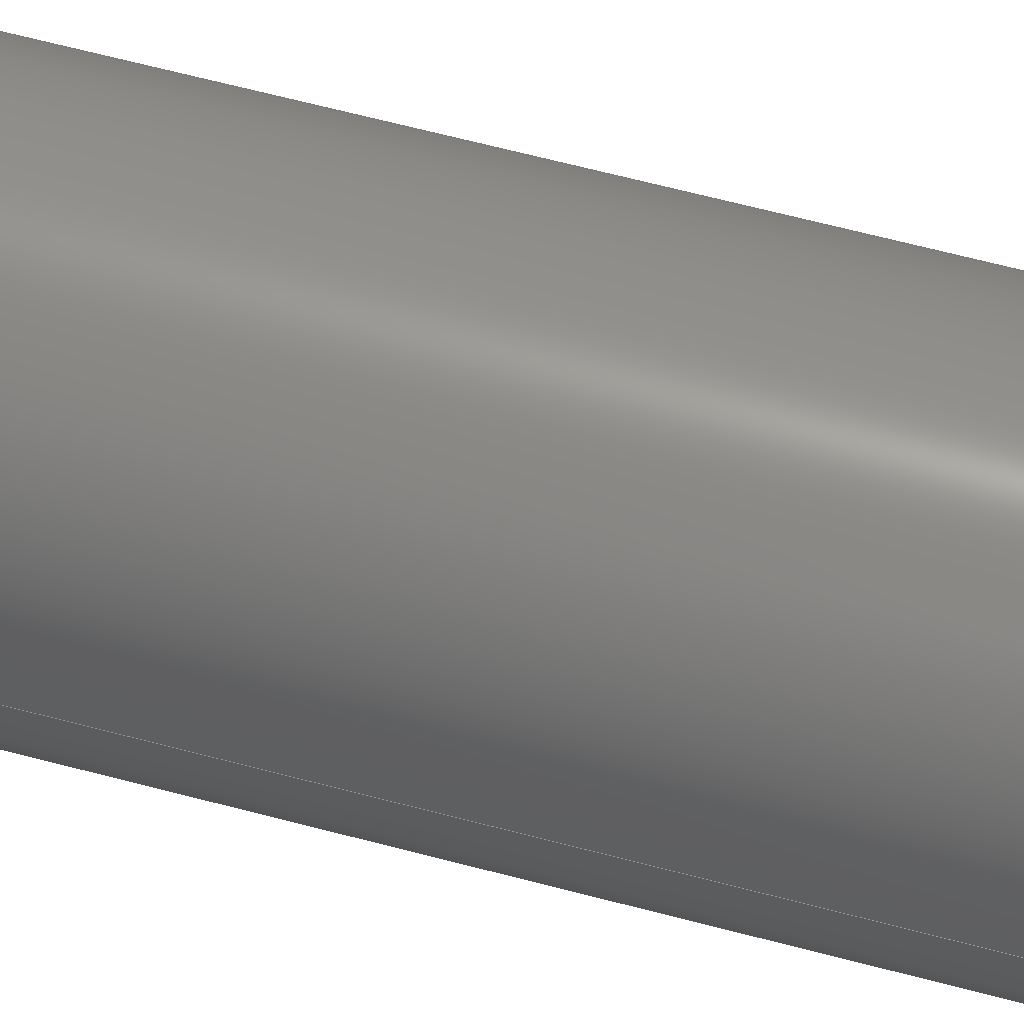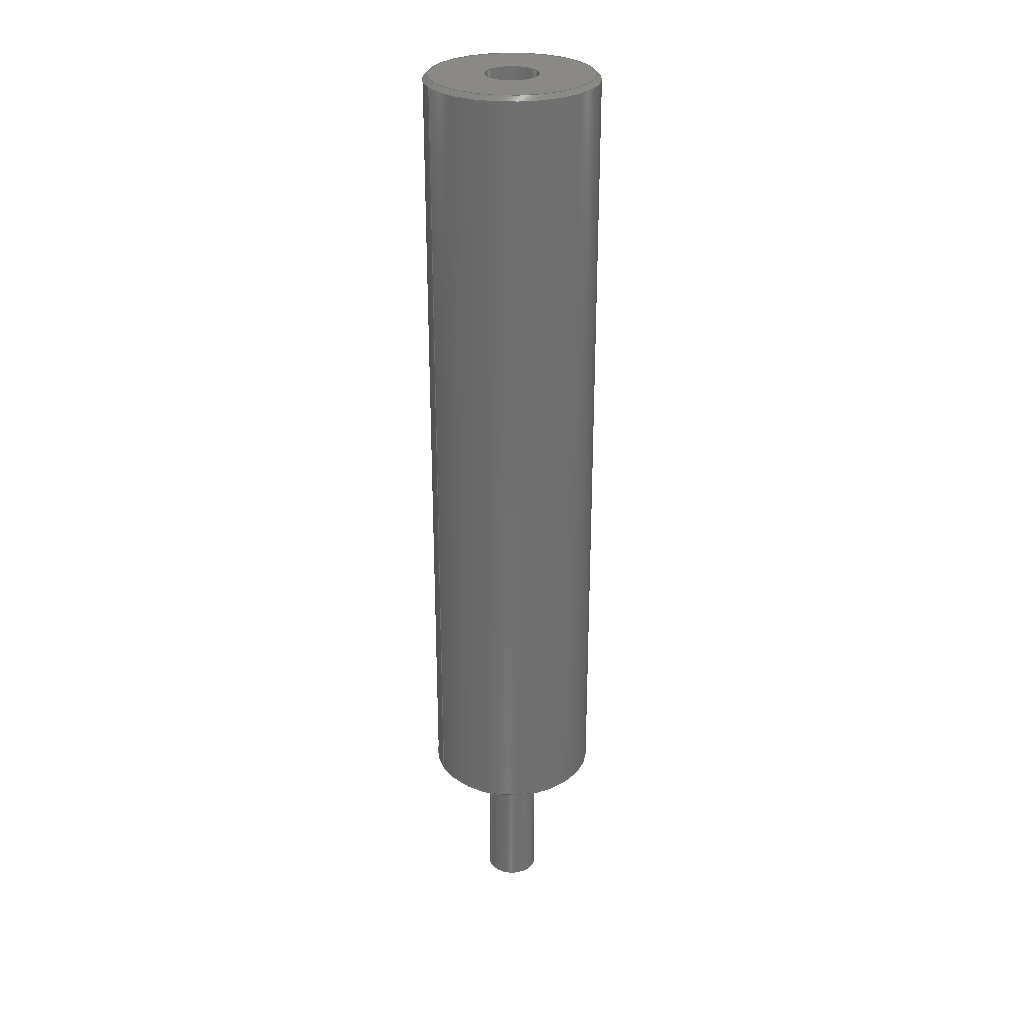
<metadata>
{"format":"step","ext":"stp","renderer":"f3d","projection":"perspective","resolution":1024,"background":"white","views":[{"elev":57.8,"azim":-74.1,"up":"+Z"},{"elev":28.1,"azim":-24.7,"up":"+Y"}]}
</metadata>
<code>
ISO-10303-21;
DATA;
#1=CARTESIAN_POINT('',(0,0,0));
#2=DIRECTION('',(0,1,0));
#3=DIRECTION('',(1,0,0));
#4=AXIS2_PLACEMENT_3D('',#1,#2,#3);
#5=CARTESIAN_POINT('',(0,0,0));
#6=DIRECTION('',(0,1,0));
#7=DIRECTION('',(-1,0,0));
#8=AXIS2_PLACEMENT_3D('',#5,#6,#7);
#9=CARTESIAN_POINT('',(0,9.5,0));
#10=DIRECTION('',(0,1,0));
#11=DIRECTION('',(1,0,0));
#12=AXIS2_PLACEMENT_3D('',#9,#10,#11);
#13=DIRECTION('',(0,1,6.026e-12));
#14=VECTOR('',#13,9.5);
#15=CARTESIAN_POINT('',(1.7,0,0));
#16=LINE('',#15,#14);
#17=CARTESIAN_POINT('',(2.2,9.5,4.815e-09));
#18=DIRECTION('',(2.189e-09,0,-1));
#19=DIRECTION('',(-1,0,-2.189e-09));
#20=AXIS2_PLACEMENT_3D('',#17,#18,#19);
#21=CARTESIAN_POINT('',(-2.2,9.5,-4.815e-09));
#22=DIRECTION('',(-2.189e-09,0,1));
#23=DIRECTION('',(1,0,2.189e-09));
#24=AXIS2_PLACEMENT_3D('',#21,#22,#23);
#25=CARTESIAN_POINT('',(0,9.5,0));
#26=DIRECTION('',(0,1,0));
#27=DIRECTION('',(-1,0,0));
#28=AXIS2_PLACEMENT_3D('',#25,#26,#27);
#29=DIRECTION('',(0,1,-6.026e-12));
#30=VECTOR('',#29,9.5);
#31=CARTESIAN_POINT('',(-1.7,0,0));
#32=LINE('',#31,#30);
#33=CARTESIAN_POINT('',(0,10,0));
#34=DIRECTION('',(0,-1,0));
#35=DIRECTION('',(-1,0,0));
#36=AXIS2_PLACEMENT_3D('',#33,#34,#35);
#37=CARTESIAN_POINT('',(0,10,-1.167e-14));
#38=DIRECTION('',(0,-1,0));
#39=DIRECTION('',(1,0,0));
#40=AXIS2_PLACEMENT_3D('',#37,#38,#39);
#41=CARTESIAN_POINT('',(0,10,0));
#42=DIRECTION('',(0,1,0));
#43=DIRECTION('',(1,0,0));
#44=AXIS2_PLACEMENT_3D('',#41,#42,#43);
#45=CARTESIAN_POINT('',(0,10,0));
#46=DIRECTION('',(0,1,0));
#47=DIRECTION('',(-1,0,0));
#48=AXIS2_PLACEMENT_3D('',#45,#46,#47);
#49=DIRECTION('',(-0.7071,0.7071,-5.73e-10));
#50=VECTOR('',#49,0.4243);
#51=CARTESIAN_POINT('',(-5.2,10,1.176e-09));
#52=LINE('',#51,#50);
#53=DIRECTION('',(0.7071,0.7071,5.73e-10));
#54=VECTOR('',#53,0.4243);
#55=CARTESIAN_POINT('',(5.2,10,-1.176e-09));
#56=LINE('',#55,#54);
#57=CARTESIAN_POINT('',(0,60.5,0));
#58=DIRECTION('',(0,1,0));
#59=DIRECTION('',(-1,0,0));
#60=AXIS2_PLACEMENT_3D('',#57,#58,#59);
#61=CARTESIAN_POINT('',(0,10.3,0));
#62=DIRECTION('',(0,-1,0));
#63=DIRECTION('',(1,0,0));
#64=AXIS2_PLACEMENT_3D('',#61,#62,#63);
#65=DIRECTION('',(0,1,0));
#66=VECTOR('',#65,50.2);
#67=CARTESIAN_POINT('',(-5.5,10.3,9.328e-10));
#68=LINE('',#67,#66);
#69=DIRECTION('',(-0.7071,-0.7071,-5.73e-10));
#70=VECTOR('',#69,0.4243);
#71=CARTESIAN_POINT('',(-5.2,60.8,1.176e-09));
#72=LINE('',#71,#70);
#73=CARTESIAN_POINT('',(0,60.8,0));
#74=DIRECTION('',(0,1,0));
#75=DIRECTION('',(1,0,0));
#76=AXIS2_PLACEMENT_3D('',#73,#74,#75);
#77=CARTESIAN_POINT('',(0,60.8,0));
#78=DIRECTION('',(0,1,0));
#79=DIRECTION('',(-1,0,0));
#80=AXIS2_PLACEMENT_3D('',#77,#78,#79);
#81=CARTESIAN_POINT('',(0,60.8,0));
#82=DIRECTION('',(0,1,0));
#83=DIRECTION('',(1,0,0));
#84=AXIS2_PLACEMENT_3D('',#81,#82,#83);
#85=CARTESIAN_POINT('',(0,60.8,-1.167e-14));
#86=DIRECTION('',(0,1,0));
#87=DIRECTION('',(-1,0,0));
#88=AXIS2_PLACEMENT_3D('',#85,#86,#87);
#89=DIRECTION('',(0,-1,0));
#90=VECTOR('',#89,10);
#91=CARTESIAN_POINT('',(1.7,60.8,0));
#92=LINE('',#91,#90);
#93=DIRECTION('',(0,-1,0));
#94=VECTOR('',#93,10);
#95=CARTESIAN_POINT('',(-1.7,60.8,0));
#96=LINE('',#95,#94);
#97=CARTESIAN_POINT('',(0,50.8,0));
#98=DIRECTION('',(0,1,0));
#99=DIRECTION('',(1,0,0));
#100=AXIS2_PLACEMENT_3D('',#97,#98,#99);
#101=CARTESIAN_POINT('',(0,50.8,0));
#102=DIRECTION('',(0,1,0));
#103=DIRECTION('',(-1,0,0));
#104=AXIS2_PLACEMENT_3D('',#101,#102,#103);
#105=DIRECTION('',(0.7071,-0.7071,5.73e-10));
#106=VECTOR('',#105,0.4243);
#107=CARTESIAN_POINT('',(5.2,60.8,-1.176e-09));
#108=LINE('',#107,#106);
#109=CARTESIAN_POINT('',(0,60.5,0));
#110=DIRECTION('',(0,1,0));
#111=DIRECTION('',(1,0,0));
#112=AXIS2_PLACEMENT_3D('',#109,#110,#111);
#113=CARTESIAN_POINT('',(0,10.3,0));
#114=DIRECTION('',(0,-1,0));
#115=DIRECTION('',(-1,0,0));
#116=AXIS2_PLACEMENT_3D('',#113,#114,#115);
#117=DIRECTION('',(0,1,0));
#118=VECTOR('',#117,50.2);
#119=CARTESIAN_POINT('',(5.5,10.3,
-9.328e-10));
#120=LINE('',#119,#118);
#121=CARTESIAN_POINT('',(1.7,0,0));
#122=CARTESIAN_POINT('',(-1.7,0,0));
#123=VERTEX_POINT('',#121);
#124=VERTEX_POINT('',#122);
#125=CARTESIAN_POINT('',(1.7,50.8,0));
#126=CARTESIAN_POINT('',(-1.7,50.8,0));
#127=VERTEX_POINT('',#125);
#128=VERTEX_POINT('',#126);
#129=CARTESIAN_POINT('',(1.7,60.8,0));
#130=CARTESIAN_POINT('',(-1.7,60.8,0));
#131=VERTEX_POINT('',#129);
#132=VERTEX_POINT('',#130);
#133=CARTESIAN_POINT('',(5.2,60.8,0));
#134=CARTESIAN_POINT('',(-5.2,60.8,0));
#135=VERTEX_POINT('',#133);
#136=VERTEX_POINT('',#134);
#137=CARTESIAN_POINT('',(5.5,60.5,0));
#138=CARTESIAN_POINT('',(-5.5,60.5,0));
#139=VERTEX_POINT('',#137);
#140=VERTEX_POINT('',#138);
#141=CARTESIAN_POINT('',(-5.2,10,0));
#142=CARTESIAN_POINT('',(5.2,10,0));
#143=VERTEX_POINT('',#141);
#144=VERTEX_POINT('',#142);
#145=CARTESIAN_POINT('',(-5.5,10.3,0));
#146=CARTESIAN_POINT('',(5.5,10.3,0));
#147=VERTEX_POINT('',#145);
#148=VERTEX_POINT('',#146);
#149=CARTESIAN_POINT('',(1.7,9.5,0));
#150=CARTESIAN_POINT('',(-1.7,9.5,0));
#151=VERTEX_POINT('',#149);
#152=VERTEX_POINT('',#150);
#153=CARTESIAN_POINT('',(2.2,10,0));
#154=CARTESIAN_POINT('',(-2.2,10,0));
#155=VERTEX_POINT('',#153);
#156=VERTEX_POINT('',#154);
#157=CARTESIAN_POINT('',(0,0,0));
#158=DIRECTION('',(0,1,0));
#159=DIRECTION('',(1,0,0));
#160=AXIS2_PLACEMENT_3D('',#157,#158,#159);
#161=PLANE('',#160);
#162=ORIENTED_EDGE('',*,*,#396,.T.);
#163=ORIENTED_EDGE('',*,*,#397,.T.);
#164=EDGE_LOOP('',(#162,#163));
#165=FACE_OUTER_BOUND('',#164,.F.);
#166=CARTESIAN_POINT('',(0,0,0));
#167=DIRECTION('',(0,1,0));
#168=DIRECTION('',(1,0,0));
#169=AXIS2_PLACEMENT_3D('',#166,#167,#168);
#170=CYLINDRICAL_SURFACE('',#169,1.7);
#171=ORIENTED_EDGE('',*,*,#399,.T.);
#172=ORIENTED_EDGE('',*,*,#400,.F.);
#173=ORIENTED_EDGE('',*,*,#396,.F.);
#174=ORIENTED_EDGE('',*,*,#401,.T.);
#175=EDGE_LOOP('',(#171,#172,#173,#174));
#176=FACE_OUTER_BOUND('',#175,.F.);
#177=CARTESIAN_POINT('',(0,9.5,0));
#178=DIRECTION('',(0,1,0));
#179=DIRECTION('',(0.9982,0,0.05947));
#180=AXIS2_PLACEMENT_3D('',#177,#178,#179);
#181=TOROIDAL_SURFACE('',#180,2.2,0.5);
#182=ORIENTED_EDGE('',*,*,#399,.F.);
#183=ORIENTED_EDGE('',*,*,#403,.T.);
#184=ORIENTED_EDGE('',*,*,#404,.T.);
#185=ORIENTED_EDGE('',*,*,#405,.F.);
#186=EDGE_LOOP('',(#182,#183,#184,#185));
#187=FACE_OUTER_BOUND('',#186,.F.);
#188=CARTESIAN_POINT('',(0,9.5,0));
#189=DIRECTION('',(0,1,0));
#190=DIRECTION('',(-0.9982,0,-0.05947));
#191=AXIS2_PLACEMENT_3D('',#188,#189,#190);
#192=TOROIDAL_SURFACE('',#191,2.2,0.5);
#193=ORIENTED_EDGE('',*,*,#407,.F.);
#194=ORIENTED_EDGE('',*,*,#405,.T.);
#195=ORIENTED_EDGE('',*,*,#408,.T.);
#196=ORIENTED_EDGE('',*,*,#403,.F.);
#197=EDGE_LOOP('',(#193,#194,#195,#196));
#198=FACE_OUTER_BOUND('',#197,.F.);
#199=CARTESIAN_POINT('',(0,0,0));
#200=DIRECTION('',(0,1,0));
#201=DIRECTION('',(1,0,0));
#202=AXIS2_PLACEMENT_3D('',#199,#200,#201);
#203=CYLINDRICAL_SURFACE('',#202,1.7);
#204=ORIENTED_EDGE('',*,*,#407,.T.);
#205=ORIENTED_EDGE('',*,*,#401,.F.);
#206=ORIENTED_EDGE('',*,*,#397,.F.);
#207=ORIENTED_EDGE('',*,*,#400,.T.);
#208=EDGE_LOOP('',(#204,#205,#206,#207));
#209=FACE_OUTER_BOUND('',#208,.F.);
#210=CARTESIAN_POINT('',(0,10,0));
#211=DIRECTION('',(0,1,0));
#212=DIRECTION('',(1,0,0));
#213=AXIS2_PLACEMENT_3D('',#210,#211,#212);
#214=PLANE('',#213);
#215=ORIENTED_EDGE('',*,*,#411,.F.);
#216=ORIENTED_EDGE('',*,*,#412,.F.);
#217=EDGE_LOOP('',(#215,#216));
#218=FACE_OUTER_BOUND('',#217,.F.);
#219=ORIENTED_EDGE('',*,*,#404,.F.);
#220=ORIENTED_EDGE('',*,*,#408,.F.);
#221=EDGE_LOOP('',(#219,#220));
#222=FACE_BOUND('',#221,.F.);
#223=CARTESIAN_POINT('',(0,10.15,0));
#224=DIRECTION('',(0,1,0));
#225=DIRECTION('',(0,0,-1));
#226=AXIS2_PLACEMENT_3D('',#223,#224,#225);
#227=CONICAL_SURFACE('',#226,5.35,45);
#228=ORIENTED_EDGE('',*,*,#411,.T.);
#229=ORIENTED_EDGE('',*,*,#414,.T.);
#230=ORIENTED_EDGE('',*,*,#415,.F.);
#231=ORIENTED_EDGE('',*,*,#416,.F.);
#232=EDGE_LOOP('',(#228,#229,#230,#231));
#233=FACE_OUTER_BOUND('',#232,.F.);
#234=CARTESIAN_POINT('',(0,10.15,-1.167e-14));
#235=DIRECTION('',(0,1,0));
#236=DIRECTION('',(0,0,-1));
#237=AXIS2_PLACEMENT_3D('',#234,#235,#236);
#238=CONICAL_SURFACE('',#237,5.35,45);
#239=ORIENTED_EDGE('',*,*,#412,.T.);
#240=ORIENTED_EDGE('',*,*,#416,.T.);
#241=ORIENTED_EDGE('',*,*,#418,.F.);
#242=ORIENTED_EDGE('',*,*,#414,.F.);
#243=EDGE_LOOP('',(#239,#240,#241,#242));
#244=FACE_OUTER_BOUND('',#243,.F.);
#245=CARTESIAN_POINT('',(0,10,0));
#246=DIRECTION('',(0,1,0));
#247=DIRECTION('',(1,0,0));
#248=AXIS2_PLACEMENT_3D('',#245,#246,#247);
#249=CYLINDRICAL_SURFACE('',#248,5.5);
#250=ORIENTED_EDGE('',*,*,#420,.T.);
#251=ORIENTED_EDGE('',*,*,#421,.F.);
#252=ORIENTED_EDGE('',*,*,#418,.T.);
#253=ORIENTED_EDGE('',*,*,#422,.T.);
#254=EDGE_LOOP('',(#250,#251,#252,#253));
#255=FACE_OUTER_BOUND('',#254,.F.);
#256=CARTESIAN_POINT('',(0,60.65,-1.167e-14));
#257=DIRECTION('',(0,-1,0));
#258=DIRECTION('',(0,0,-1));
#259=AXIS2_PLACEMENT_3D('',#256,#257,#258);
#260=CONICAL_SURFACE('',#259,5.35,45);
#261=ORIENTED_EDGE('',*,*,#424,.T.);
#262=ORIENTED_EDGE('',*,*,#425,.T.);
#263=ORIENTED_EDGE('',*,*,#420,.F.);
#264=ORIENTED_EDGE('',*,*,#426,.F.);
#265=EDGE_LOOP('',(#261,#262,#263,#264));
#266=FACE_OUTER_BOUND('',#265,.F.);
#267=CARTESIAN_POINT('',(0,60.8,0));
#268=DIRECTION('',(0,1,0));
#269=DIRECTION('',(1,0,0));
#270=AXIS2_PLACEMENT_3D('',#267,#268,#269);
#271=PLANE('',#270);
#272=ORIENTED_EDGE('',*,*,#428,.F.);
#273=ORIENTED_EDGE('',*,*,#424,.F.);
#274=EDGE_LOOP('',(#272,#273));
#275=FACE_OUTER_BOUND('',#274,.F.);
#276=ORIENTED_EDGE('',*,*,#429,.T.);
#277=ORIENTED_EDGE('',*,*,#430,.T.);
#278=EDGE_LOOP('',(#276,#277));
#279=FACE_BOUND('',#278,.F.);
#280=CARTESIAN_POINT('',(0,60.8,0));
#281=DIRECTION('',(0,1,0));
#282=DIRECTION('',(1,0,0));
#283=AXIS2_PLACEMENT_3D('',#280,#281,#282);
#284=CYLINDRICAL_SURFACE('',#283,1.7);
#285=ORIENTED_EDGE('',*,*,#429,.F.);
#286=ORIENTED_EDGE('',*,*,#432,.T.);
#287=ORIENTED_EDGE('',*,*,#433,.T.);
#288=ORIENTED_EDGE('',*,*,#434,.F.);
#289=EDGE_LOOP('',(#285,#286,#287,#288));
#290=FACE_OUTER_BOUND('',#289,.F.);
#291=CARTESIAN_POINT('',(0,60.8,0));
#292=DIRECTION('',(0,1,0));
#293=DIRECTION('',(1,0,0));
#294=AXIS2_PLACEMENT_3D('',#291,#292,#293);
#295=CYLINDRICAL_SURFACE('',#294,1.7);
#296=ORIENTED_EDGE('',*,*,#430,.F.);
#297=ORIENTED_EDGE('',*,*,#434,.T.);
#298=ORIENTED_EDGE('',*,*,#436,.T.);
#299=ORIENTED_EDGE('',*,*,#432,.F.);
#300=EDGE_LOOP('',(#296,#297,#298,#299));
#301=FACE_OUTER_BOUND('',#300,.F.);
#302=CARTESIAN_POINT('',(0,50.8,0));
#303=DIRECTION('',(0,1,0));
#304=DIRECTION('',(1,0,0));
#305=AXIS2_PLACEMENT_3D('',#302,#303,#304);
#306=PLANE('',#305);
#307=ORIENTED_EDGE('',*,*,#433,.F.);
#308=ORIENTED_EDGE('',*,*,#436,.F.);
#309=EDGE_LOOP('',(#307,#308));
#310=FACE_OUTER_BOUND('',#309,.F.);
#311=CARTESIAN_POINT('',(0,60.65,0));
#312=DIRECTION('',(0,-1,0));
#313=DIRECTION('',(0,0,-1));
#314=AXIS2_PLACEMENT_3D('',#311,#312,#313);
#315=CONICAL_SURFACE('',#314,5.35,45);
#316=ORIENTED_EDGE('',*,*,#428,.T.);
#317=ORIENTED_EDGE('',*,*,#426,.T.);
#318=ORIENTED_EDGE('',*,*,#439,.F.);
#319=ORIENTED_EDGE('',*,*,#425,.F.);
#320=EDGE_LOOP('',(#316,#317,#318,#319));
#321=FACE_OUTER_BOUND('',#320,.F.);
#322=CARTESIAN_POINT('',(0,10,0));
#323=DIRECTION('',(0,1,0));
#324=DIRECTION('',(1,0,0));
#325=AXIS2_PLACEMENT_3D('',#322,#323,#324);
#326=CYLINDRICAL_SURFACE('',#325,5.5);
#327=ORIENTED_EDGE('',*,*,#439,.T.);
#328=ORIENTED_EDGE('',*,*,#422,.F.);
#329=ORIENTED_EDGE('',*,*,#415,.T.);
#330=ORIENTED_EDGE('',*,*,#421,.T.);
#331=EDGE_LOOP('',(#327,#328,#329,#330));
#332=FACE_OUTER_BOUND('',#331,.F.);
#333=CLOSED_SHELL('',(#398,#402,#406,#409,#410,#413,#417,#419,#423,#427,#431,
#435,#437,#438,#440,#441));
#334=MANIFOLD_SOLID_BREP('',#333);
#335=DIMENSIONAL_EXPONENTS(0,0,0,0,0,0,0);
#336=PLANE_ANGLE_MEASURE_WITH_UNIT(PLANE_ANGLE_MEASURE(0.01745),#443);
#337=(CONVERSION_BASED_UNIT('DEGREE',#336)NAMED_UNIT(*)PLANE_ANGLE_UNIT());
#338=UNCERTAINTY_MEASURE_WITH_UNIT(LENGTH_MEASURE(0.006276),#442,
'closure',
'Maximum model space distance between geometric entities at asserted connectivities');
#339=APPLICATION_CONTEXT(
'CONFIGURATION CONTROLLED 3D DESIGNS OF MECHANICAL PARTS AND ASSEMBLIES');
#340=APPLICATION_PROTOCOL_DEFINITION('international standard',
'config_control_design',1994,#339);
#341=DESIGN_CONTEXT('',#339,'design');
#342=MECHANICAL_CONTEXT('',#339,'mechanical');
#343=PRODUCT('POLE_50_8','POLE_50_8','NOT SPECIFIED',(#342));
#344=PRODUCT_DEFINITION_FORMATION_WITH_SPECIFIED_SOURCE('9','LAST_VERSION',#343,
.MADE.);
#345=PRODUCT_CATEGORY('part','');
#346=PRODUCT_RELATED_PRODUCT_CATEGORY('detail','',(#343));
#347=PRODUCT_CATEGORY_RELATIONSHIP('','',#345,#346);
#348=SECURITY_CLASSIFICATION_LEVEL('unclassified');
#349=SECURITY_CLASSIFICATION('','',#348);
#350=CC_DESIGN_SECURITY_CLASSIFICATION(#349,(#344));
#351=APPROVAL_STATUS('approved');
#352=APPROVAL(#351,'');
#353=CC_DESIGN_APPROVAL(#352,(#349,#344,#447));
#354=CALENDAR_DATE(112,19,11);
#355=COORDINATED_UNIVERSAL_TIME_OFFSET(9,0,.AHEAD.);
#356=LOCAL_TIME(19,37,17,#355);
#357=DATE_AND_TIME(#354,#356);
#358=APPROVAL_DATE_TIME(#357,#352);
#359=DATE_TIME_ROLE('creation_date');
#360=CC_DESIGN_DATE_AND_TIME_ASSIGNMENT(#357,#359,(#447));
#361=DATE_TIME_ROLE('classification_date');
#362=CC_DESIGN_DATE_AND_TIME_ASSIGNMENT(#357,#361,(#349));
#363=PERSON('UNSPECIFIED','UNSPECIFIED',$,$,$,$);
#364=ORGANIZATION('UNSPECIFIED','UNSPECIFIED','UNSPECIFIED');
#365=PERSON_AND_ORGANIZATION(#363,#364);
#366=APPROVAL_ROLE('approver');
#367=APPROVAL_PERSON_ORGANIZATION(#365,#352,#366);
#368=PERSON_AND_ORGANIZATION_ROLE('creator');
#369=CC_DESIGN_PERSON_AND_ORGANIZATION_ASSIGNMENT(#365,#368,(#344,#447));
#370=PERSON_AND_ORGANIZATION_ROLE('design_supplier');
#371=CC_DESIGN_PERSON_AND_ORGANIZATION_ASSIGNMENT(#365,#370,(#344));
#372=PERSON_AND_ORGANIZATION_ROLE('classification_officer');
#373=CC_DESIGN_PERSON_AND_ORGANIZATION_ASSIGNMENT(#365,#372,(#349));
#374=PERSON_AND_ORGANIZATION_ROLE('design_owner');
#375=CC_DESIGN_PERSON_AND_ORGANIZATION_ASSIGNMENT(#365,#374,(#343));
#376=CIRCLE('',#4,1.7);
#377=CIRCLE('',#8,1.7);
#378=CIRCLE('',#12,1.7);
#379=CIRCLE('',#20,0.5);
#380=CIRCLE('',#24,0.5);
#381=CIRCLE('',#28,1.7);
#382=CIRCLE('',#36,5.2);
#383=CIRCLE('',#40,5.2);
#384=CIRCLE('',#44,2.2);
#385=CIRCLE('',#48,2.2);
#386=CIRCLE('',#60,5.5);
#387=CIRCLE('',#64,5.5);
#388=CIRCLE('',#76,1.7);
#389=CIRCLE('',#80,1.7);
#390=CIRCLE('',#84,5.2);
#391=CIRCLE('',#88,5.2);
#392=CIRCLE('',#100,1.7);
#393=CIRCLE('',#104,1.7);
#394=CIRCLE('',#112,5.5);
#395=CIRCLE('',#116,5.5);
#396=EDGE_CURVE('',#123,#124,#376,.T.);
#397=EDGE_CURVE('',#124,#123,#377,.T.);
#398=ADVANCED_FACE('',(#165),#161,.F.);
#399=EDGE_CURVE('',#151,#152,#378,.T.);
#400=EDGE_CURVE('',#124,#152,#32,.T.);
#401=EDGE_CURVE('',#123,#151,#16,.T.);
#402=ADVANCED_FACE('',(#176),#170,.T.);
#403=EDGE_CURVE('',#151,#155,#379,.T.);
#404=EDGE_CURVE('',#155,#156,#384,.T.);
#405=EDGE_CURVE('',#152,#156,#380,.T.);
#406=ADVANCED_FACE('',(#187),#181,.F.);
#407=EDGE_CURVE('',#152,#151,#381,.T.);
#408=EDGE_CURVE('',#156,#155,#385,.T.);
#409=ADVANCED_FACE('',(#198),#192,.F.);
#410=ADVANCED_FACE('',(#209),#203,.T.);
#411=EDGE_CURVE('',#143,#144,#382,.T.);
#412=EDGE_CURVE('',#144,#143,#383,.T.);
#413=ADVANCED_FACE('',(#218,#222),#214,.F.);
#414=EDGE_CURVE('',#144,#148,#56,.T.);
#415=EDGE_CURVE('',#147,#148,#395,.T.);
#416=EDGE_CURVE('',#143,#147,#52,.T.);
#417=ADVANCED_FACE('',(#233),#227,.T.);
#418=EDGE_CURVE('',#148,#147,#387,.T.);
#419=ADVANCED_FACE('',(#244),#238,.T.);
#420=EDGE_CURVE('',#140,#139,#386,.T.);
#421=EDGE_CURVE('',#148,#139,#120,.T.);
#422=EDGE_CURVE('',#147,#140,#68,.T.);
#423=ADVANCED_FACE('',(#255),#249,.T.);
#424=EDGE_CURVE('',#136,#135,#391,.T.);
#425=EDGE_CURVE('',#135,#139,#108,.T.);
#426=EDGE_CURVE('',#136,#140,#72,.T.);
#427=ADVANCED_FACE('',(#266),#260,.T.);
#428=EDGE_CURVE('',#135,#136,#390,.T.);
#429=EDGE_CURVE('',#131,#132,#388,.T.);
#430=EDGE_CURVE('',#132,#131,#389,.T.);
#431=ADVANCED_FACE('',(#275,#279),#271,.T.);
#432=EDGE_CURVE('',#131,#127,#92,.T.);
#433=EDGE_CURVE('',#127,#128,#392,.T.);
#434=EDGE_CURVE('',#132,#128,#96,.T.);
#435=ADVANCED_FACE('',(#290),#284,.F.);
#436=EDGE_CURVE('',#128,#127,#393,.T.);
#437=ADVANCED_FACE('',(#301),#295,.F.);
#438=ADVANCED_FACE('',(#310),#306,.T.);
#439=EDGE_CURVE('',#139,#140,#394,.T.);
#440=ADVANCED_FACE('',(#321),#315,.T.);
#441=ADVANCED_FACE('',(#332),#326,.T.);
#442=(LENGTH_UNIT()NAMED_UNIT(*)SI_UNIT(.MILLI.,.METRE.));
#443=(NAMED_UNIT(*)PLANE_ANGLE_UNIT()SI_UNIT($,.RADIAN.));
#444=(NAMED_UNIT(*)SI_UNIT($,.STERADIAN.)SOLID_ANGLE_UNIT());
#445=(GEOMETRIC_REPRESENTATION_CONTEXT(3)GLOBAL_UNCERTAINTY_ASSIGNED_CONTEXT((
#338))GLOBAL_UNIT_ASSIGNED_CONTEXT((#442,#337,#444))REPRESENTATION_CONTEXT
('ID1','3'));
#446=ADVANCED_BREP_SHAPE_REPRESENTATION('',(#334),#445);
#447=PRODUCT_DEFINITION('design','',#344,#341);
#448=PRODUCT_DEFINITION_SHAPE('','SHAPE FOR POLE_50_8',#447);
#449=SHAPE_DEFINITION_REPRESENTATION(#448,#446);
ENDSEC;
END-ISO-10303-21;

</code>
